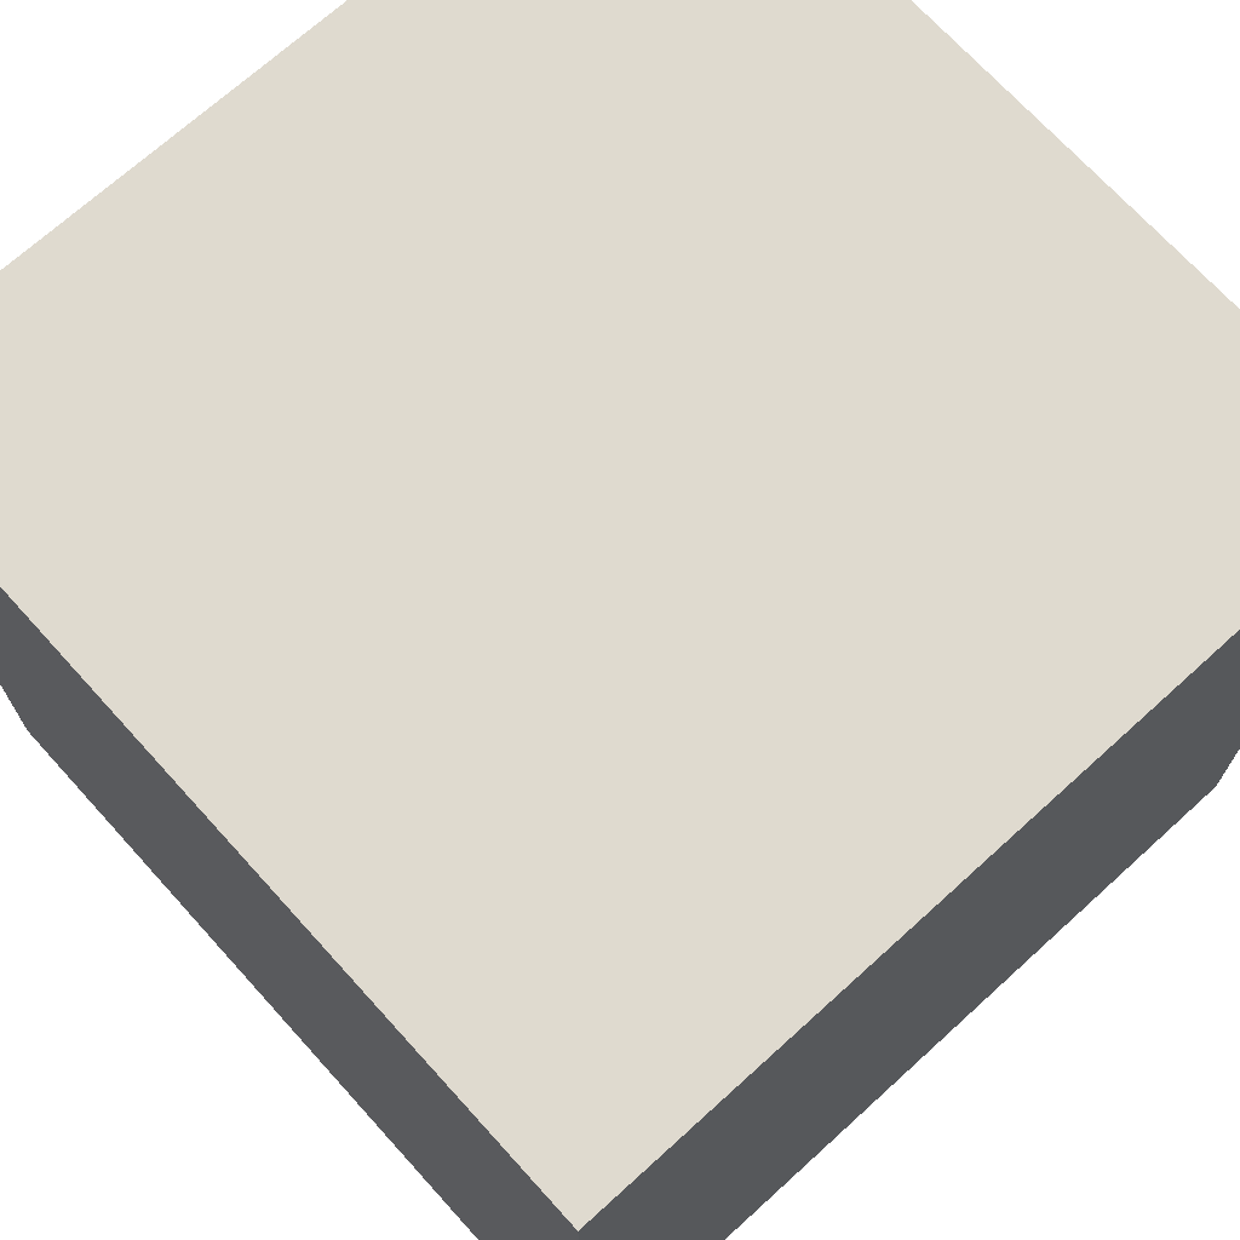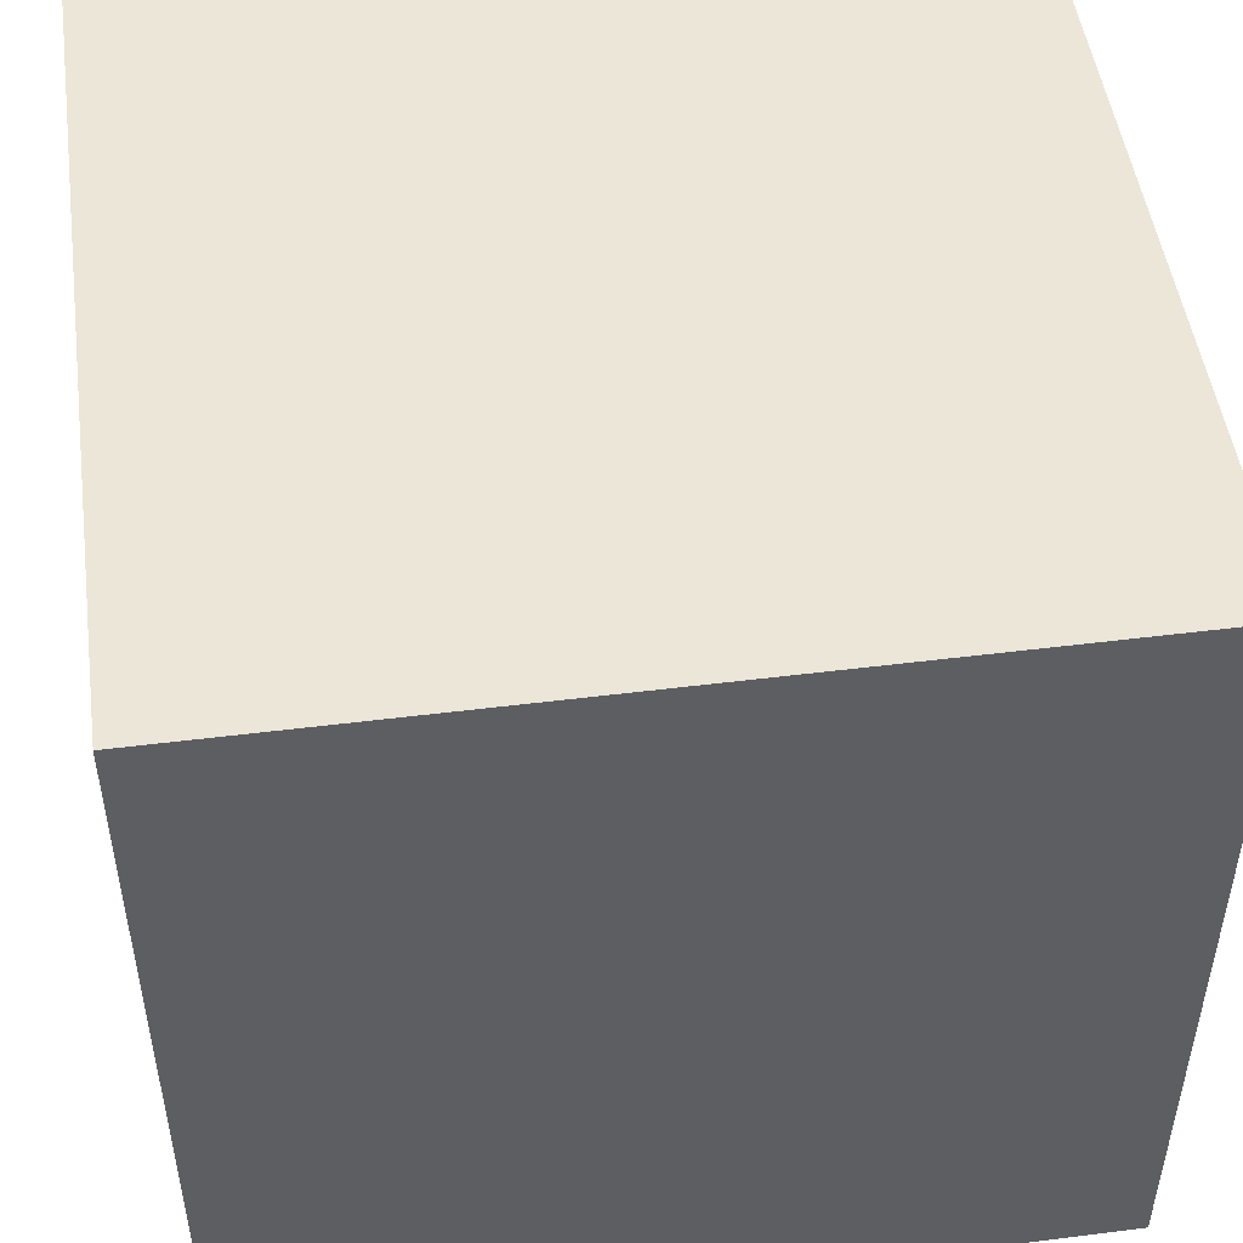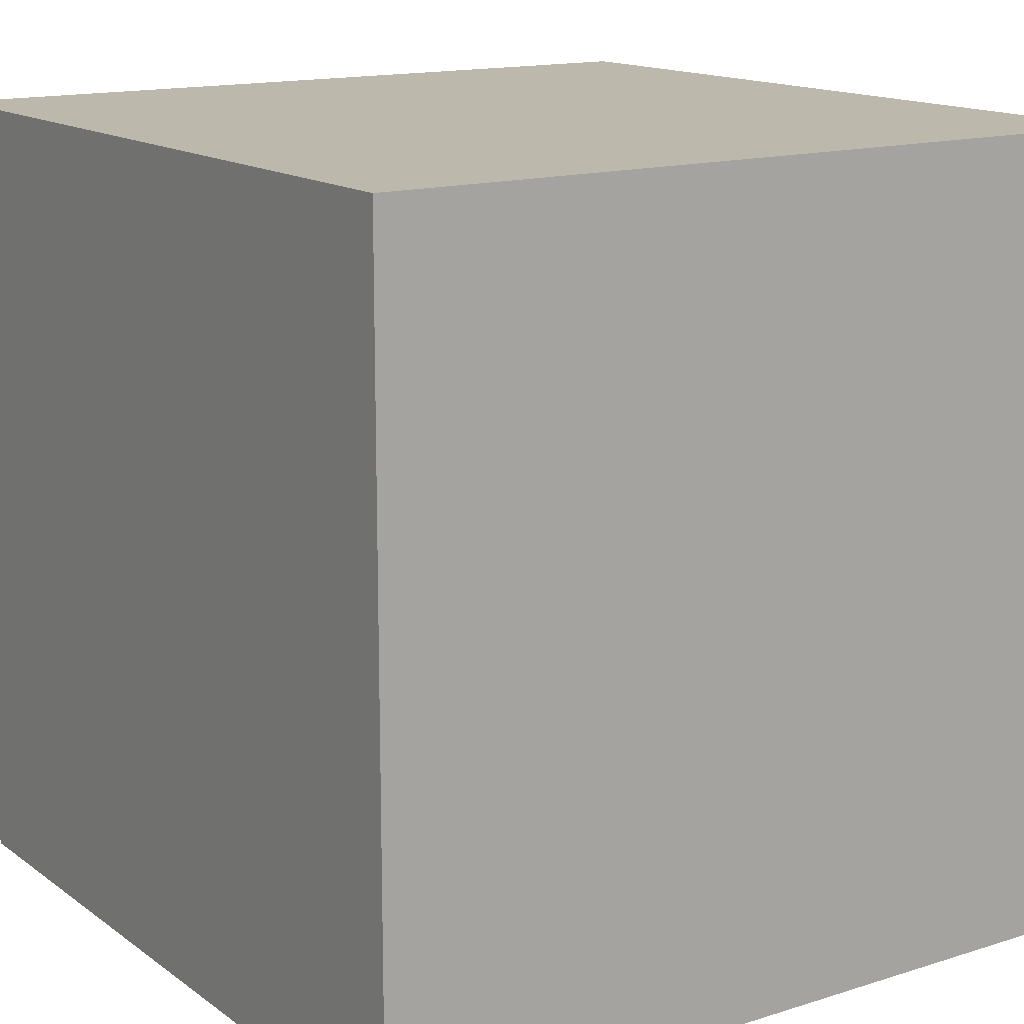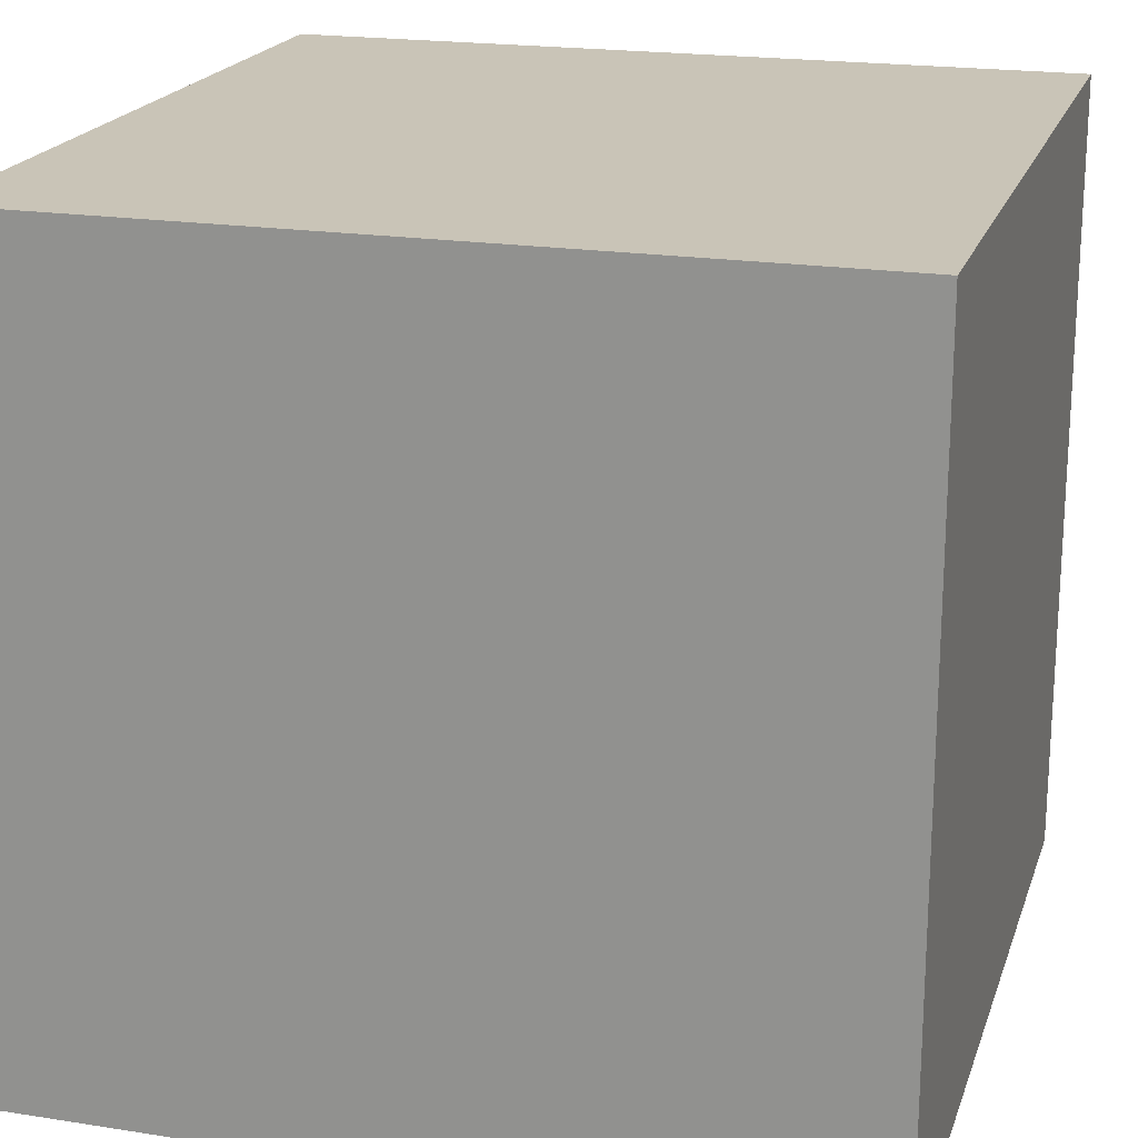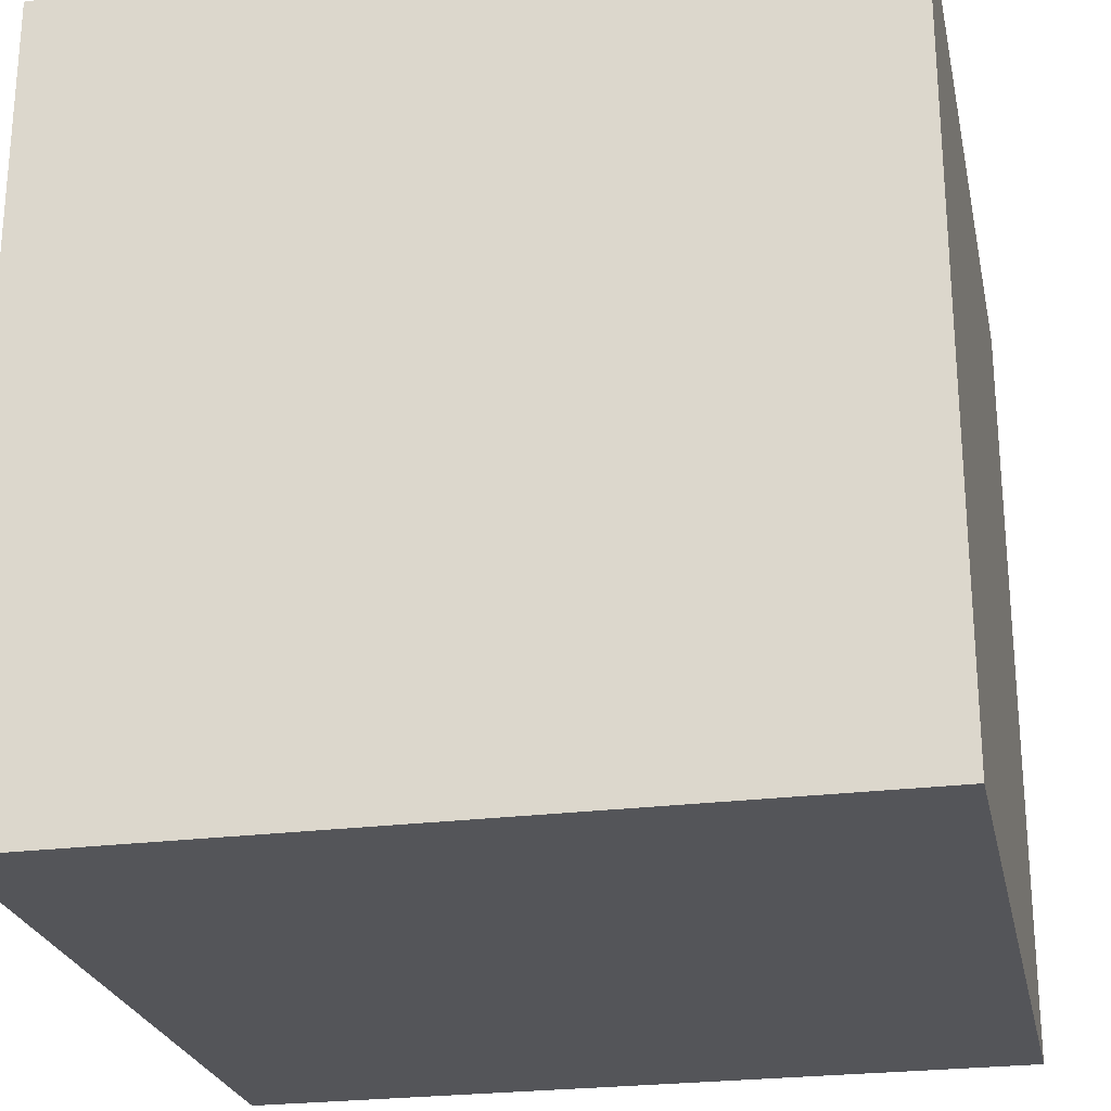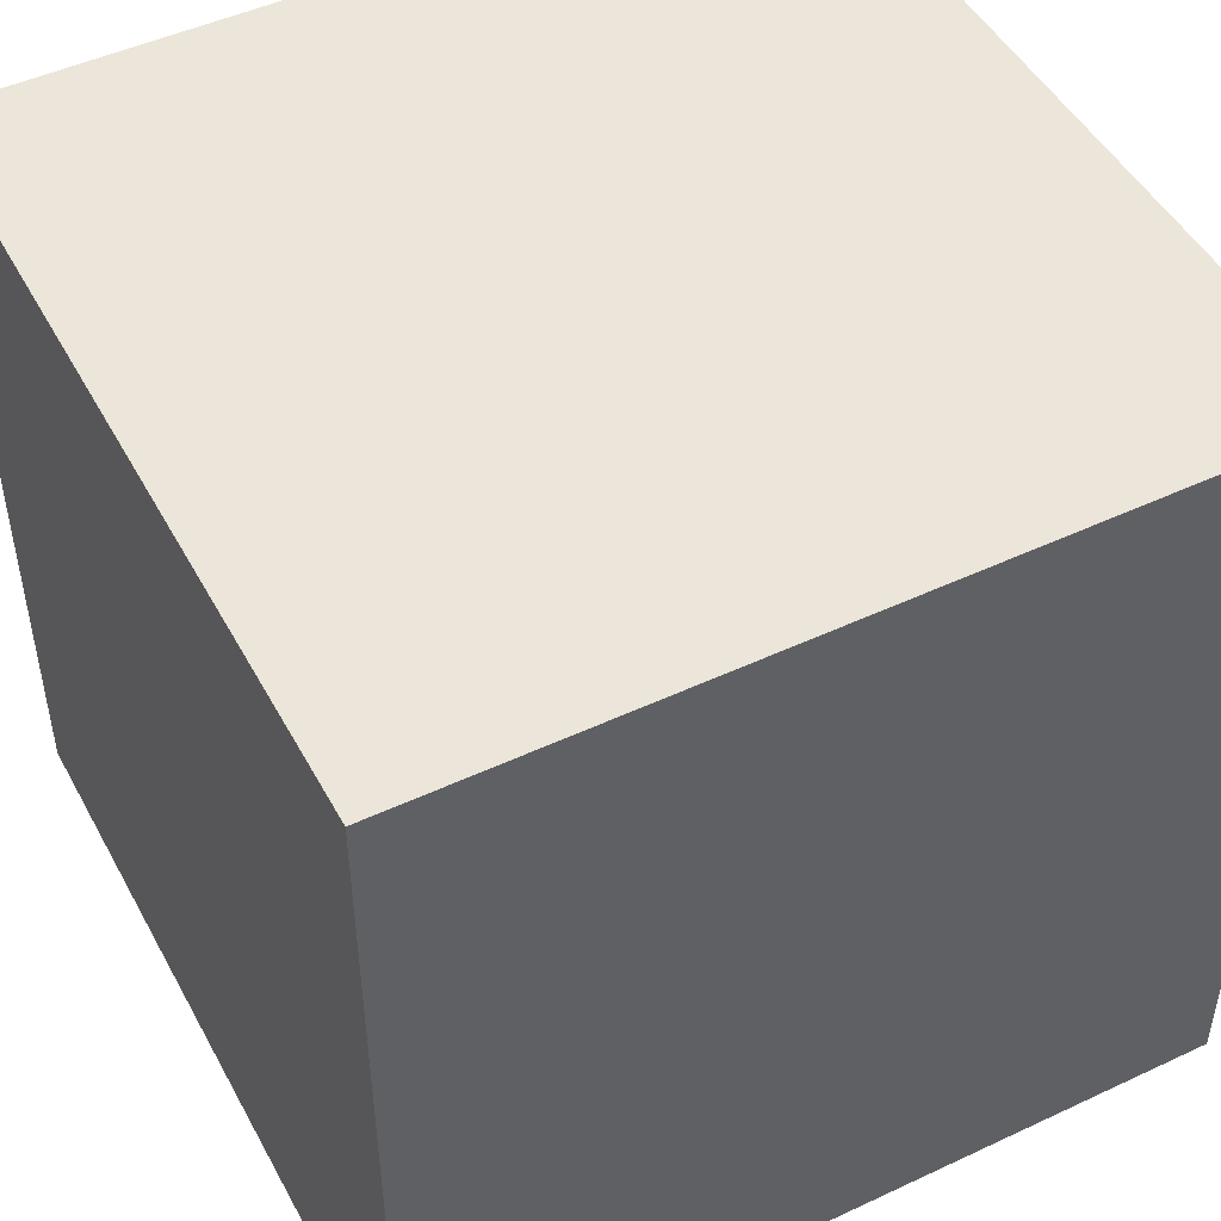
<metadata>
{"format":"obj","ext":"obj","renderer":"f3d","projection":"perspective","resolution":1024,"background":"white","views":[{"elev":70.8,"azim":-132.2,"up":"+Y"},{"elev":49.5,"azim":-97.9,"up":"+Z"},{"elev":14.8,"azim":145.9,"up":"+Z"},{"elev":20.0,"azim":-163.9,"up":"+Z"},{"elev":-24.8,"azim":-78.2,"up":"+Y"},{"elev":48.4,"azim":-117.6,"up":"+Y"}]}
</metadata>
<code>
o Cube_Cube.001
v -1 -1 1
v -1 1 1
v -1 -1 -1
v -1 1 -1
v 1 -1 1
v 1 1 1
v 1 -1 -1
v 1 1 -1
f 2 3 1
f 4 7 3
f 8 5 7
f 6 1 5
f 7 1 3
f 4 6 8
f 2 4 3
f 4 8 7
f 8 6 5
f 6 2 1
f 7 5 1
f 4 2 6

</code>
